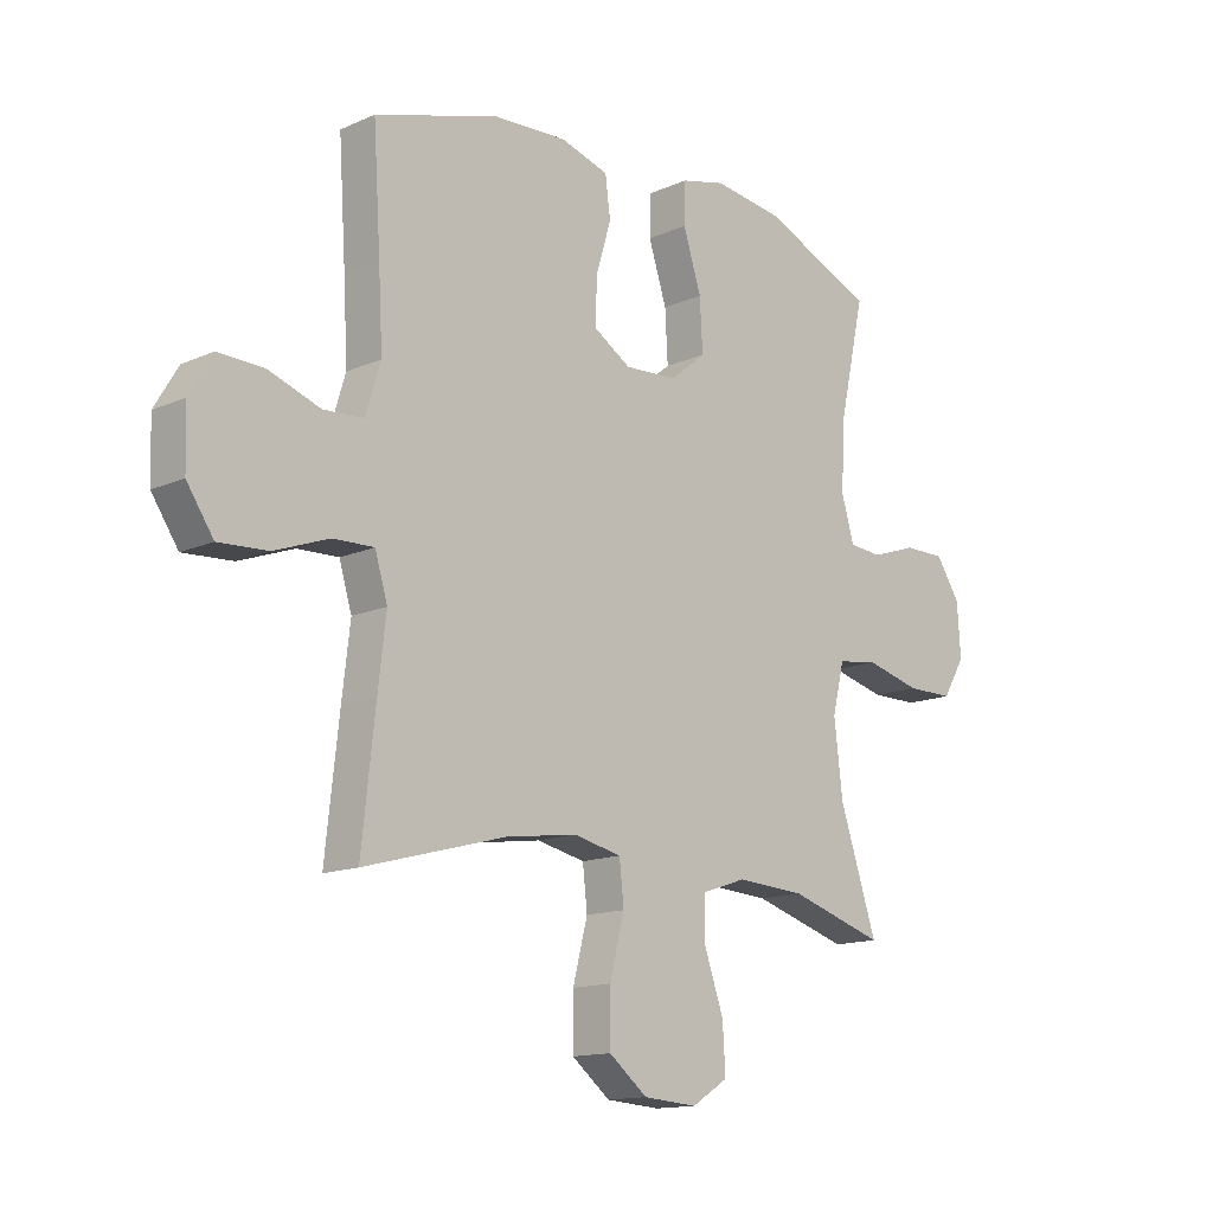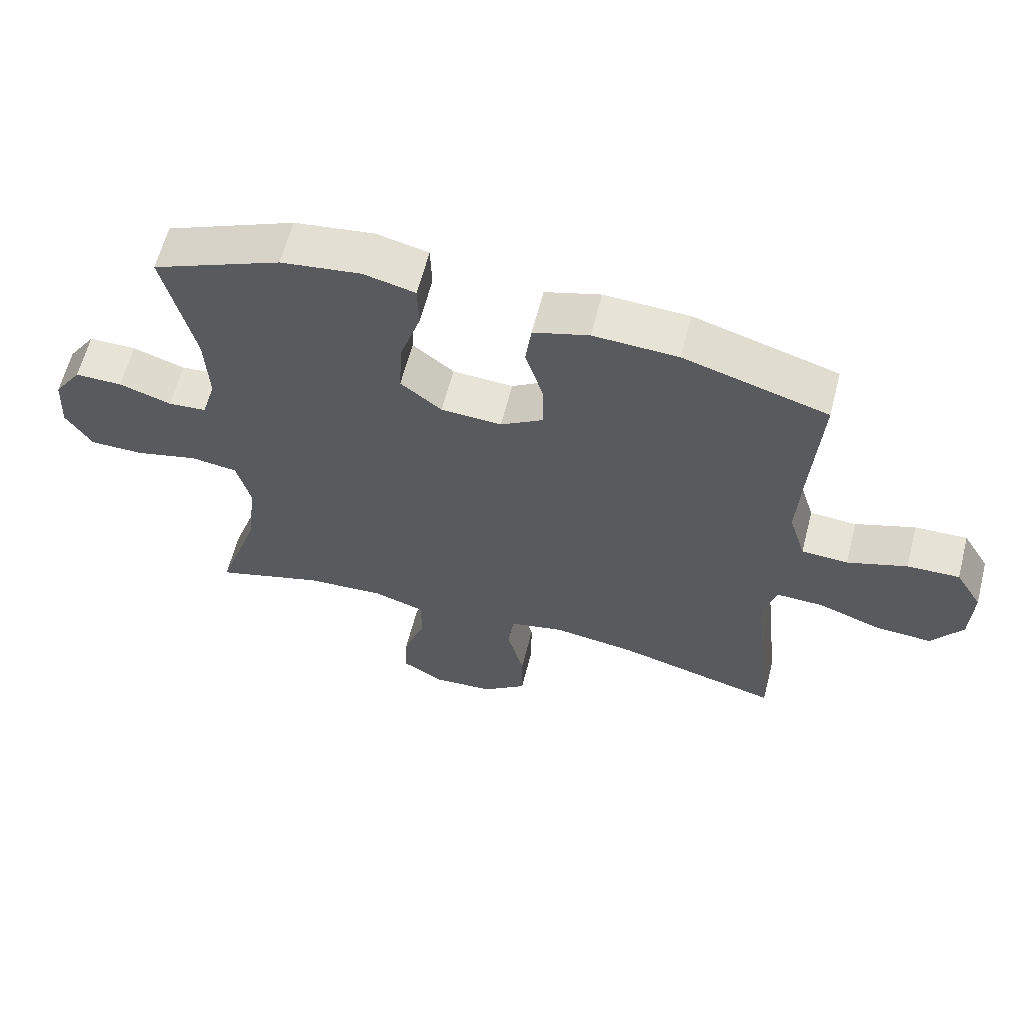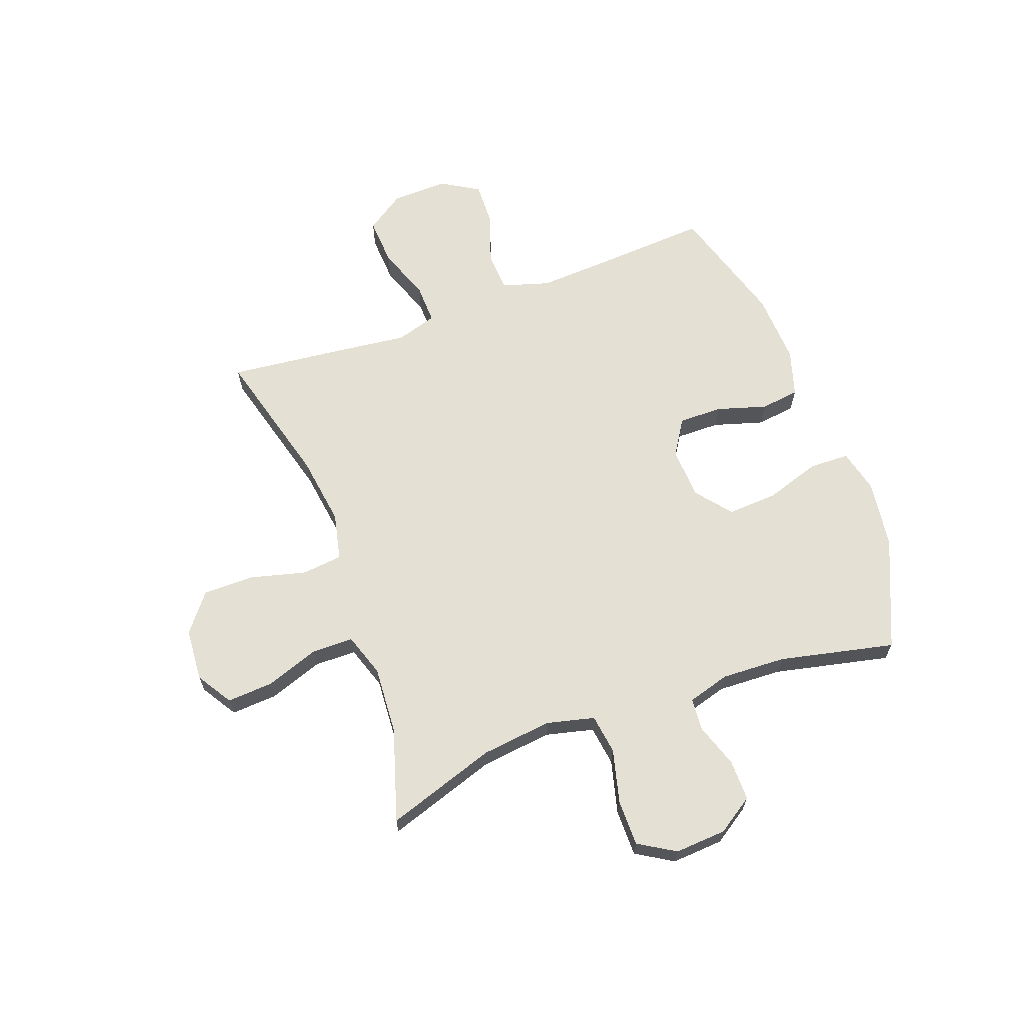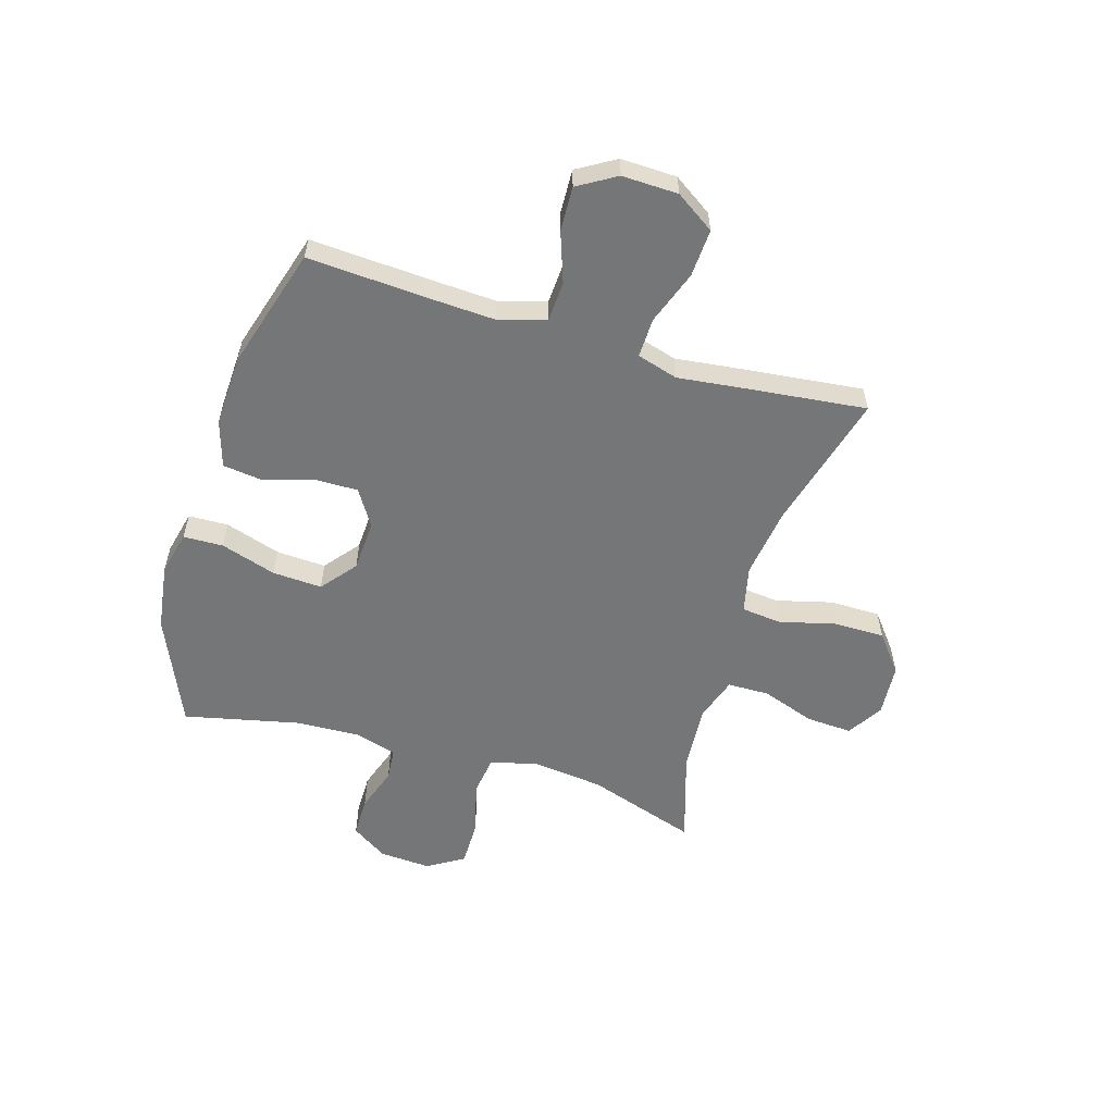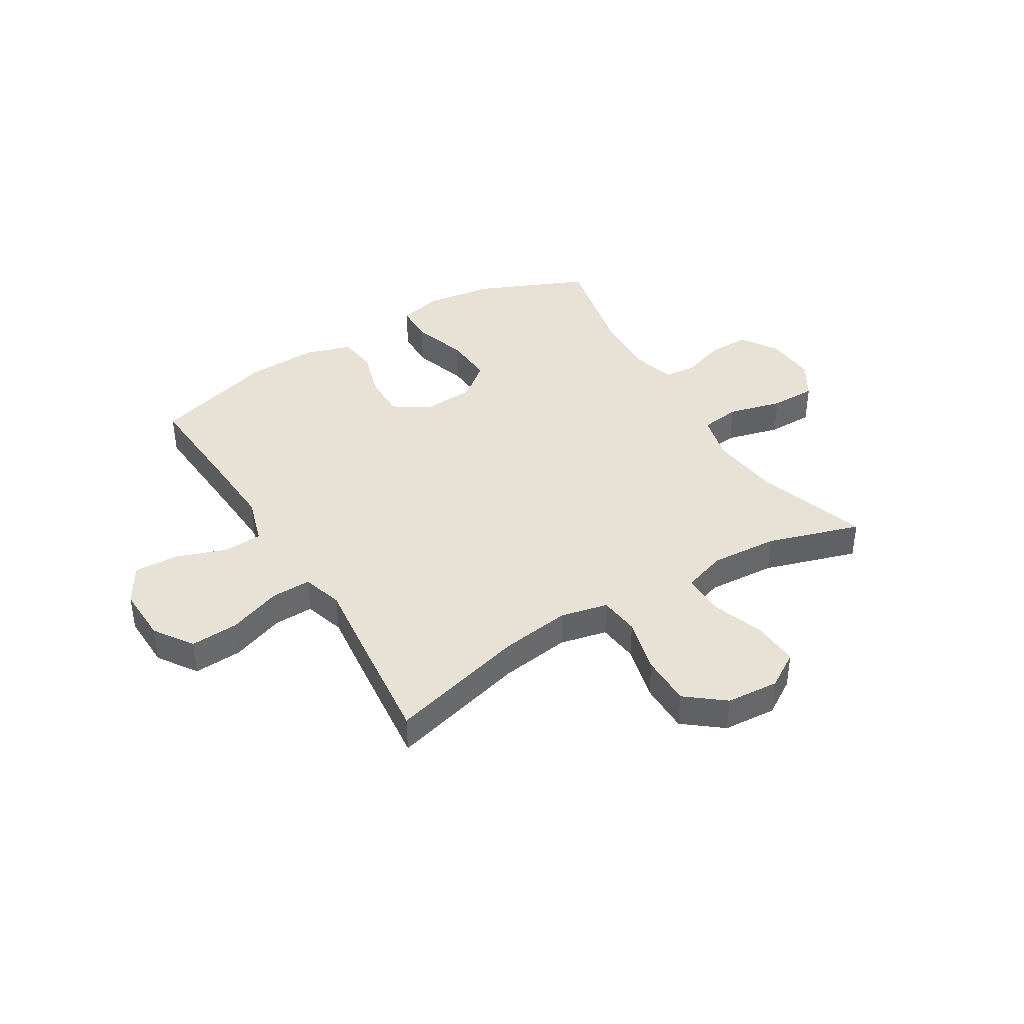
<metadata>
{"format":"obj","ext":"obj","renderer":"f3d","projection":"perspective","resolution":1024,"background":"white","views":[{"elev":-13.9,"azim":134.5,"up":"+Z"},{"elev":62.2,"azim":14.4,"up":"+Z"},{"elev":65.3,"azim":-110.2,"up":"+Y"},{"elev":-56.7,"azim":73.3,"up":"+Y"},{"elev":40.3,"azim":148.7,"up":"+Y"}]}
</metadata>
<code>
v -0.5 0.07 -0.5
v -0.434 0.07 -0.301
v -0.419 0.07 -0.173
v -0.44 0.07 -0.087
v -0.512 0.07 -0.077
v -0.609 0.07 -0.102
v -0.692 0.07 -0.102
v -0.732 0.07 -0.036
v -0.726 0.07 0.057
v -0.683 0.07 0.122
v -0.61 0.07 0.122
v -0.53 0.07 0.095
v -0.471 0.07 0.1
v -0.449 0.07 0.176
v -0.454 0.07 0.292
v -0.5 0.07 0.5
v -0.302 0.07 0.586
v -0.18 0.07 0.603
v -0.101 0.07 0.584
v -0.099 0.07 0.512
v -0.131 0.07 0.412
v -0.136 0.07 0.322
v -0.073 0.07 0.271
v 0.02 0.07 0.266
v 0.085 0.07 0.307
v 0.084 0.07 0.386
v 0.057 0.07 0.476
v 0.066 0.07 0.546
v 0.151 0.07 0.572
v 0.28 0.07 0.566
v 0.5 0.07 0.5
v 0.487 0.07 0.297
v 0.48 0.07 0.165
v 0.506 0.07 0.079
v 0.577 0.07 0.075
v 0.668 0.07 0.107
v 0.748 0.07 0.11
v 0.789 0.07 0.041
v 0.786 0.07 -0.06
v 0.739 0.07 -0.13
v 0.652 0.07 -0.125
v 0.556 0.07 -0.09
v 0.484 0.07 -0.088
v 0.462 0.07 -0.162
v 0.476 0.07 -0.281
v 0.5 0.07 -0.5
v 0.251 0.07 -0.433
v 0.124 0.07 -0.415
v 0.039 0.07 -0.434
v 0.031 0.07 -0.507
v 0.057 0.07 -0.608
v 0.057 0.07 -0.7
v -0.011 0.07 -0.754
v -0.106 0.07 -0.761
v -0.17 0.07 -0.721
v -0.165 0.07 -0.638
v -0.131 0.07 -0.541
v -0.132 0.07 -0.466
v -0.21 0.07 -0.44
v -0.332 0.07 -0.448
v -0.5 0 -0.5
v -0.434 0 -0.301
v -0.419 0 -0.173
v -0.44 0 -0.087
v -0.512 0 -0.077
v -0.609 0 -0.102
v -0.692 0 -0.102
v -0.732 0 -0.036
v -0.726 0 0.057
v -0.683 0 0.122
v -0.61 0 0.122
v -0.53 0 0.095
v -0.471 0 0.1
v -0.449 0 0.176
v -0.454 0 0.292
v -0.5 0 0.5
v -0.302 0 0.586
v -0.18 0 0.603
v -0.101 0 0.584
v -0.099 0 0.512
v -0.131 0 0.412
v -0.136 0 0.322
v -0.073 0 0.271
v 0.02 0 0.266
v 0.085 0 0.307
v 0.084 0 0.386
v 0.057 0 0.476
v 0.066 0 0.546
v 0.151 0 0.572
v 0.28 0 0.566
v 0.5 0 0.5
v 0.487 0 0.297
v 0.48 0 0.165
v 0.506 0 0.079
v 0.577 0 0.075
v 0.668 0 0.107
v 0.748 0 0.11
v 0.789 0 0.041
v 0.786 0 -0.06
v 0.739 0 -0.13
v 0.652 0 -0.125
v 0.556 0 -0.09
v 0.484 0 -0.088
v 0.462 0 -0.162
v 0.476 0 -0.281
v 0.5 0 -0.5
v 0.251 0 -0.433
v 0.124 0 -0.415
v 0.039 0 -0.434
v 0.031 0 -0.507
v 0.057 0 -0.608
v 0.057 0 -0.7
v -0.011 0 -0.754
v -0.106 0 -0.761
v -0.17 0 -0.721
v -0.165 0 -0.638
v -0.131 0 -0.541
v -0.132 0 -0.466
v -0.21 0 -0.44
v -0.332 0 -0.448
f 55 56 57
f 54 55 57
f 53 54 57
f 52 53 57
f 51 52 57
f 50 51 57
f 49 50 57 58
f 48 49 58 59
f 44 45 46 47
f 43 44 47 48
f 40 41 42
f 39 40 42
f 38 39 42
f 37 38 42
f 36 37 42
f 35 36 42
f 34 35 42 43
f 48 59 60
f 43 48 60
f 34 43 60
f 33 34 60
f 30 31 32
f 29 30 32
f 28 29 32
f 27 28 32
f 26 27 32
f 19 20 21
f 18 19 21
f 17 18 21
f 16 17 21
f 15 16 21
f 14 15 21 22
f 13 14 22 23
f 10 11 12
f 9 10 12
f 8 9 12
f 7 8 12
f 6 7 12
f 5 6 12
f 4 5 12 13
f 13 23 24
f 4 13 24
f 3 4 24
f 60 1 2
f 3 24 25
f 2 3 25
f 60 2 25
f 33 60 25
f 25 26 32 33
f 117 116 115
f 117 115 114
f 117 114 113
f 117 113 112
f 117 112 111
f 117 111 110
f 118 117 110 109
f 119 118 109 108
f 107 106 105 104
f 108 107 104 103
f 102 101 100
f 102 100 99
f 102 99 98
f 102 98 97
f 102 97 96
f 102 96 95
f 103 102 95 94
f 120 119 108
f 120 108 103
f 120 103 94
f 120 94 93
f 92 91 90
f 92 90 89
f 92 89 88
f 92 88 87
f 92 87 86
f 81 80 79
f 81 79 78
f 81 78 77
f 81 77 76
f 81 76 75
f 82 81 75 74
f 83 82 74 73
f 72 71 70
f 72 70 69
f 72 69 68
f 72 68 67
f 72 67 66
f 72 66 65
f 73 72 65 64
f 84 83 73
f 84 73 64
f 84 64 63
f 62 61 120
f 85 84 63
f 85 63 62
f 85 62 120
f 85 120 93
f 93 92 86 85
f 1 61 62 2
f 2 62 63 3
f 3 63 64 4
f 4 64 65 5
f 5 65 66 6
f 6 66 67 7
f 7 67 68 8
f 8 68 69 9
f 9 69 70 10
f 10 70 71 11
f 11 71 72 12
f 12 72 73 13
f 13 73 74 14
f 14 74 75 15
f 15 75 76 16
f 16 76 77 17
f 17 77 78 18
f 18 78 79 19
f 19 79 80 20
f 20 80 81 21
f 21 81 82 22
f 22 82 83 23
f 23 83 84 24
f 24 84 85 25
f 25 85 86 26
f 26 86 87 27
f 27 87 88 28
f 28 88 89 29
f 29 89 90 30
f 30 90 91 31
f 31 91 92 32
f 32 92 93 33
f 33 93 94 34
f 34 94 95 35
f 35 95 96 36
f 36 96 97 37
f 37 97 98 38
f 38 98 99 39
f 39 99 100 40
f 40 100 101 41
f 41 101 102 42
f 42 102 103 43
f 43 103 104 44
f 44 104 105 45
f 45 105 106 46
f 46 106 107 47
f 47 107 108 48
f 48 108 109 49
f 49 109 110 50
f 50 110 111 51
f 51 111 112 52
f 52 112 113 53
f 53 113 114 54
f 54 114 115 55
f 55 115 116 56
f 56 116 117 57
f 57 117 118 58
f 58 118 119 59
f 59 119 120 60
f 60 120 61 1

</code>
